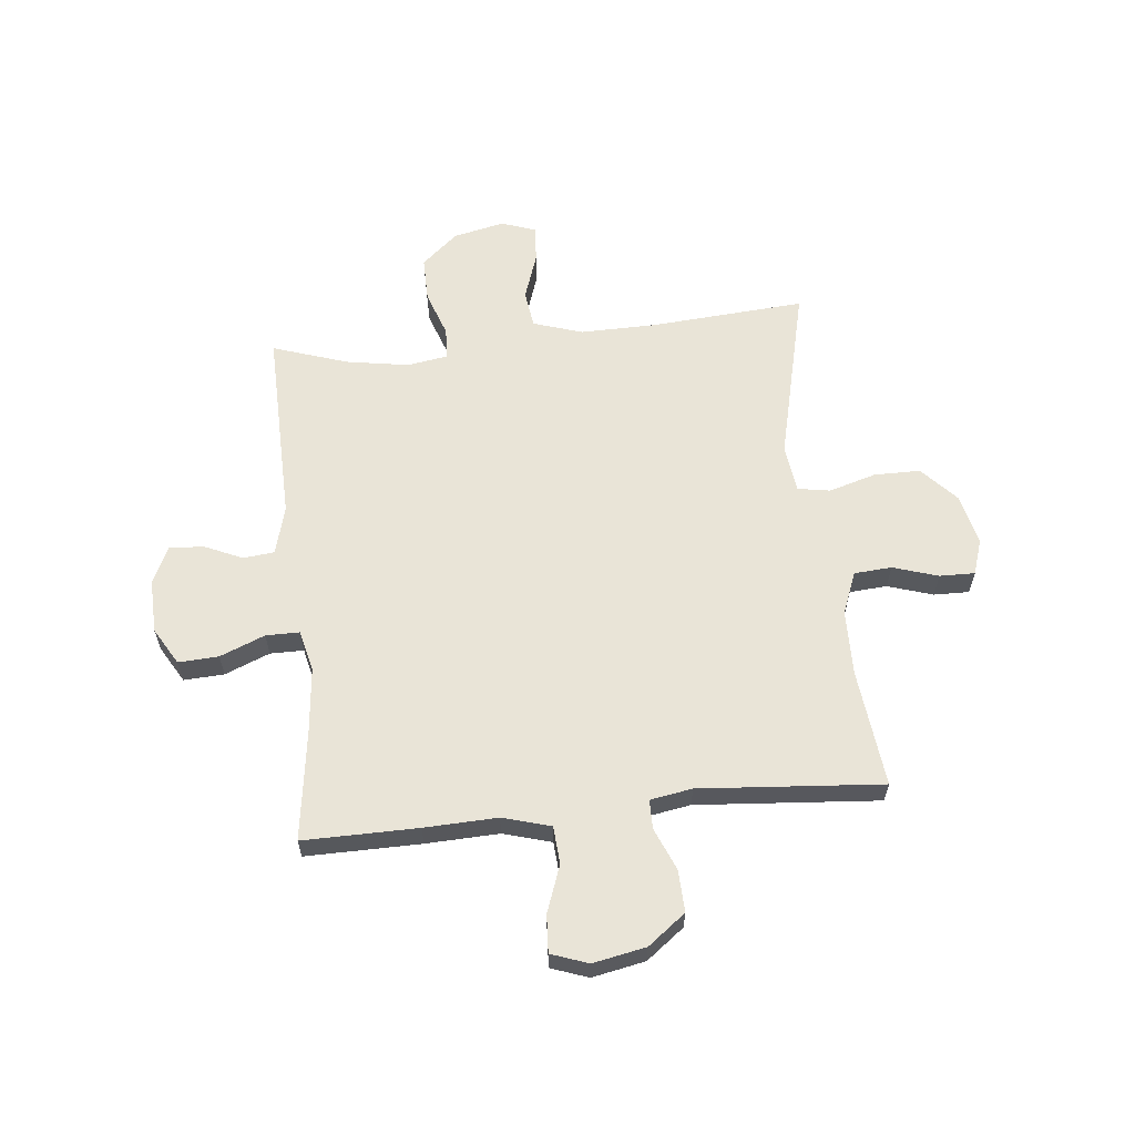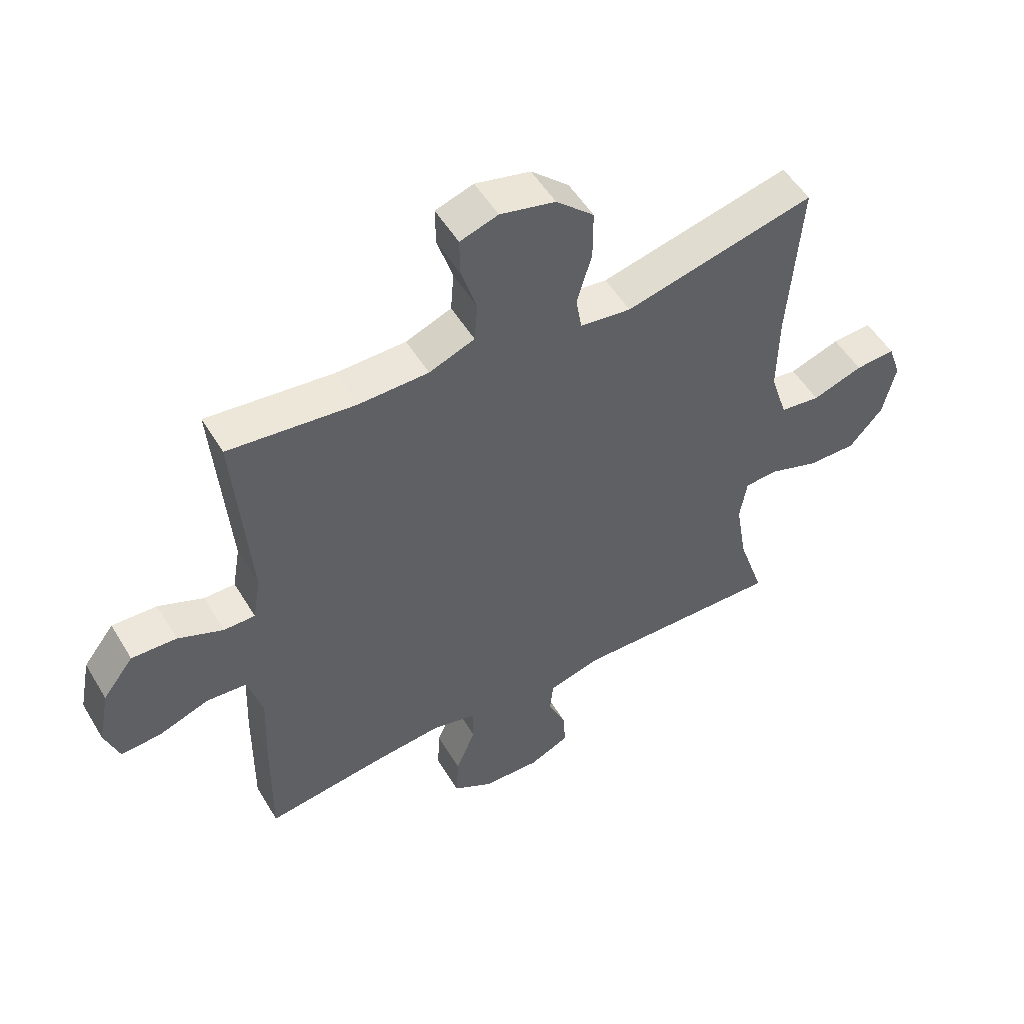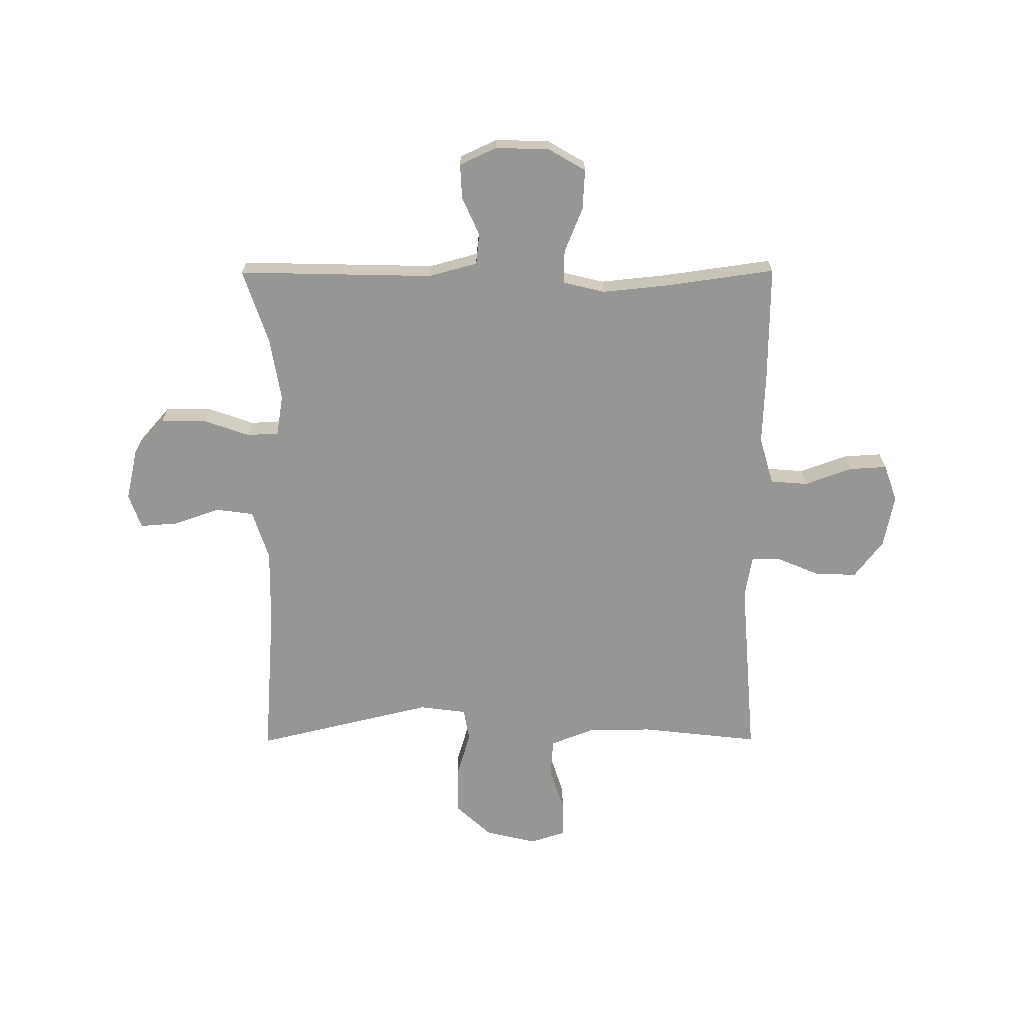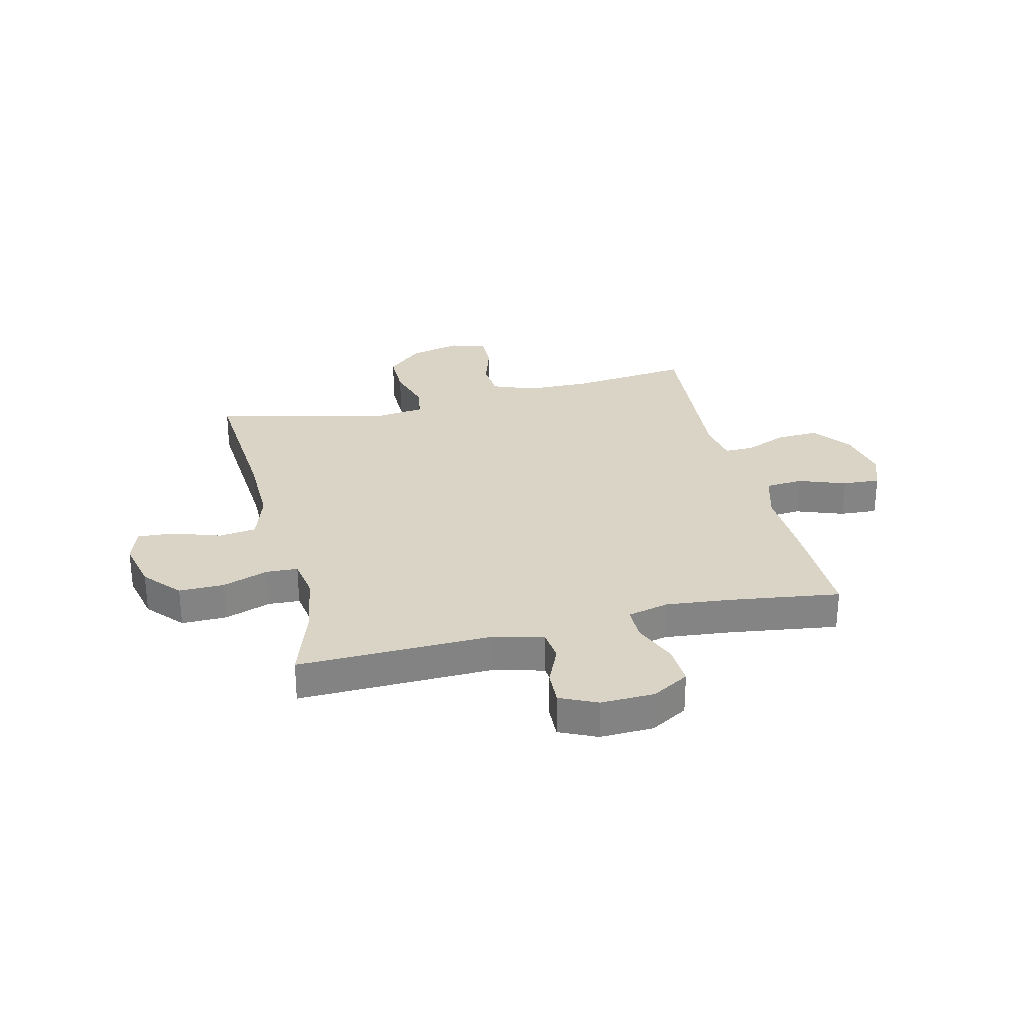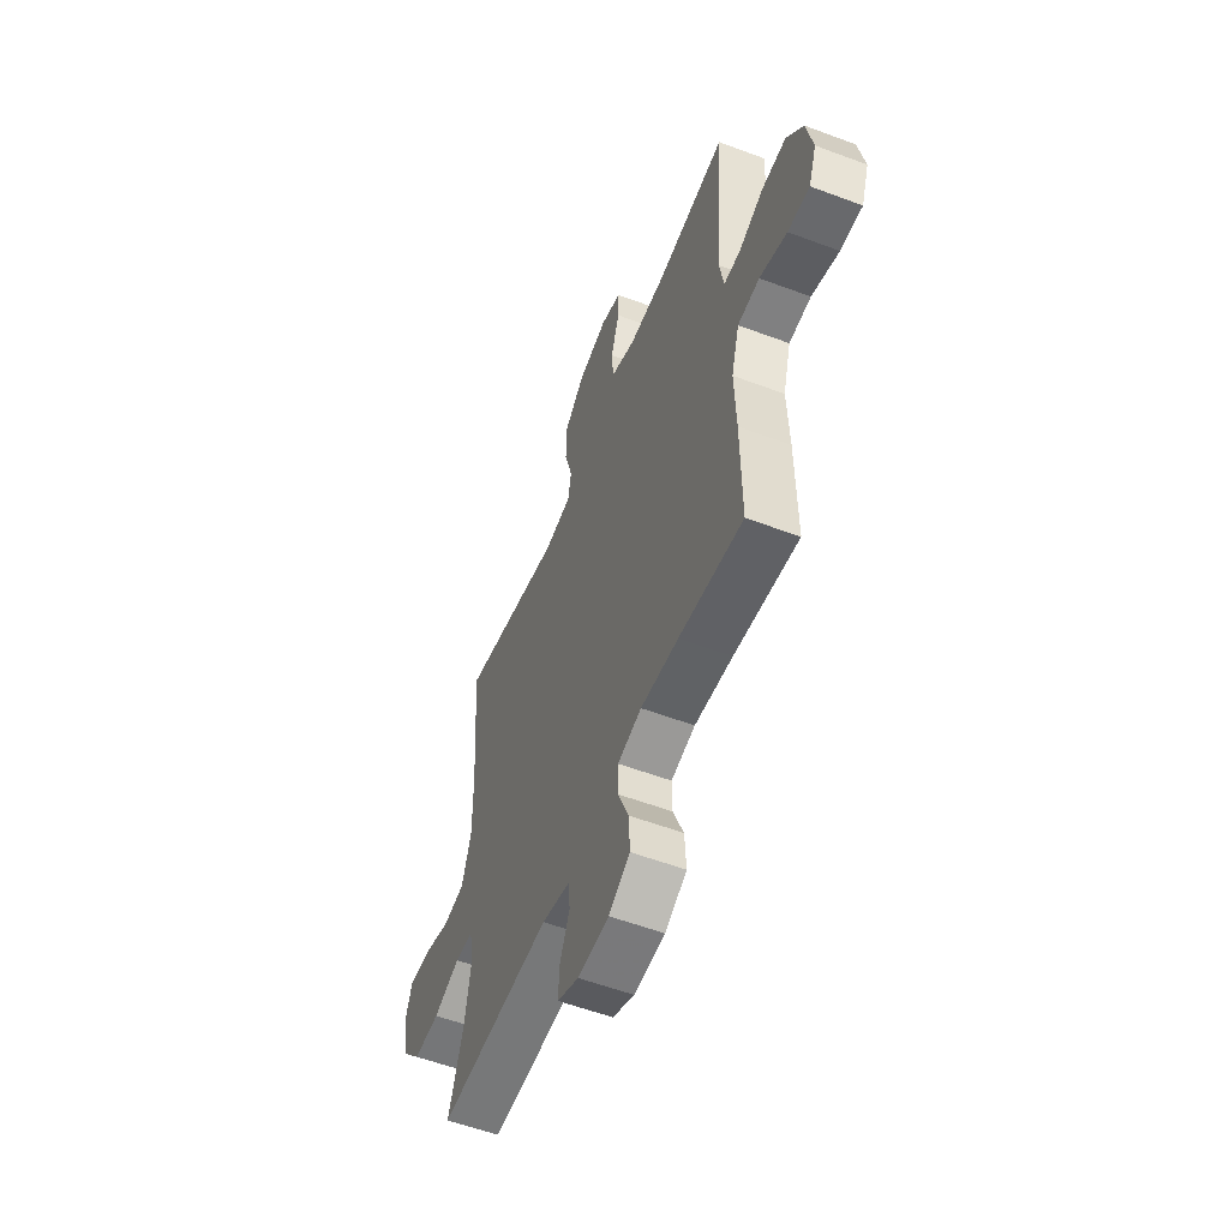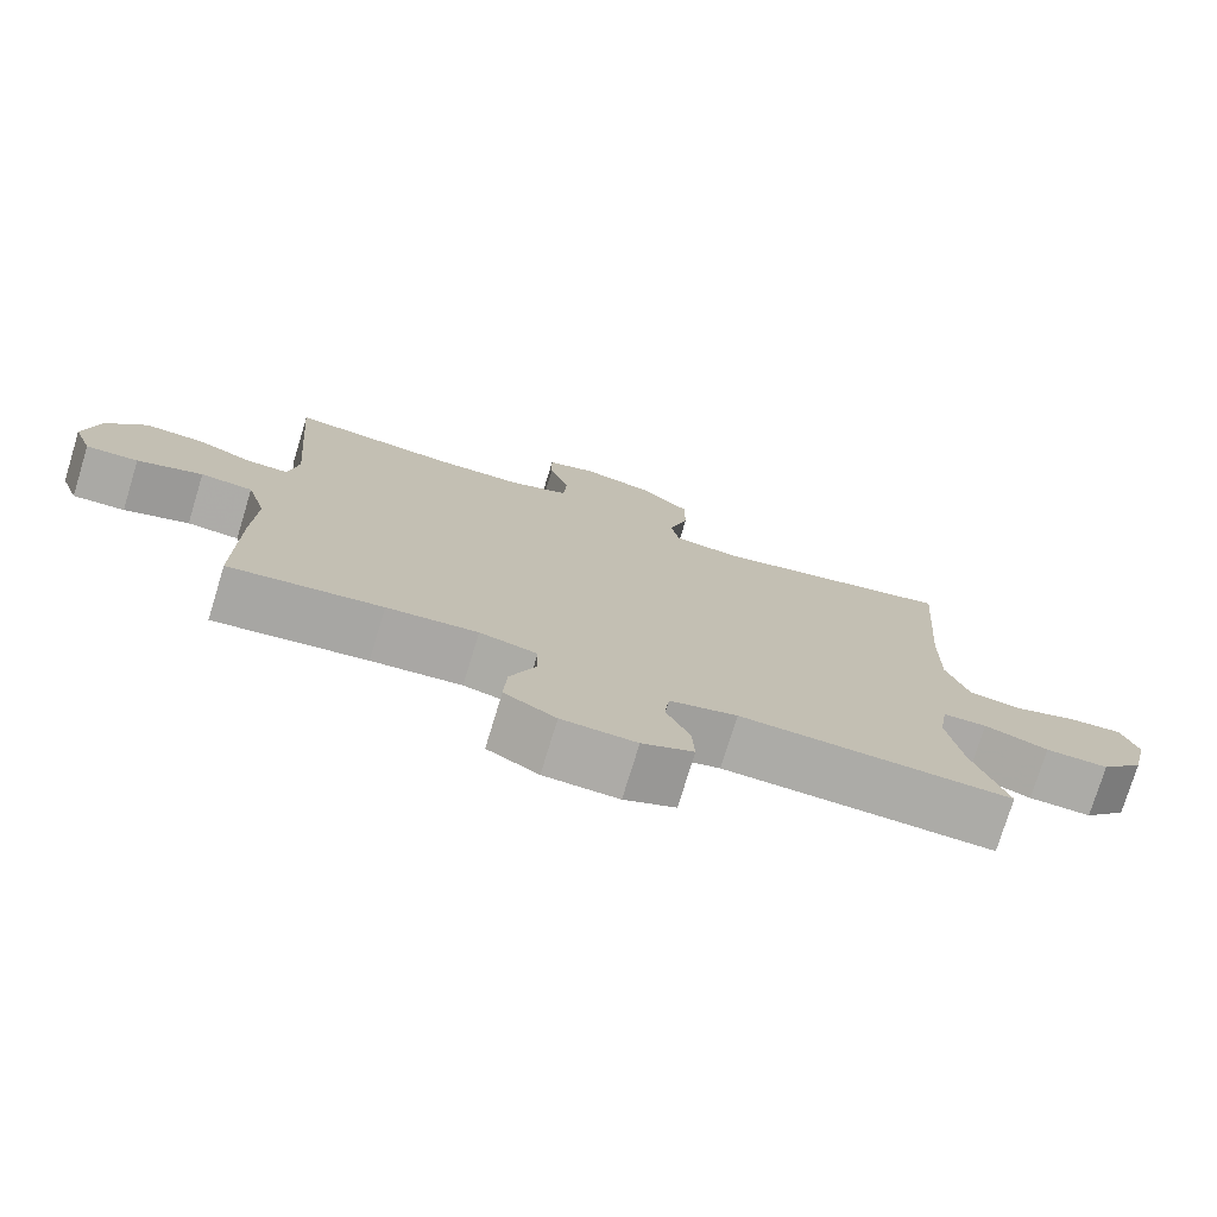
<metadata>
{"format":"obj","ext":"obj","renderer":"f3d","projection":"perspective","resolution":1024,"background":"white","views":[{"elev":60.9,"azim":-95.9,"up":"+Y"},{"elev":52.1,"azim":-30.3,"up":"+Z"},{"elev":-67.7,"azim":-179.8,"up":"+Y"},{"elev":28.9,"azim":166.4,"up":"+Y"},{"elev":-56.1,"azim":-111.5,"up":"+Z"},{"elev":-76.1,"azim":-17.0,"up":"+Z"}]}
</metadata>
<code>
v 0.5 0.07 0.5
v 0.479 0.07 0.218
v 0.477 0.07 0.082
v 0.506 0.07 -0.008
v 0.574 0.07 -0.017
v 0.659 0.07 0.012
v 0.726 0.07 0.017
v 0.748 0.07 -0.046
v 0.727 0.07 -0.139
v 0.67 0.07 -0.204
v 0.588 0.07 -0.203
v 0.505 0.07 -0.174
v 0.448 0.07 -0.177
v 0.436 0.07 -0.251
v 0.455 0.07 -0.365
v 0.5 0.07 -0.5
v 0.146 0.07 -0.492
v 0.058 0.07 -0.516
v 0.052 0.07 -0.572
v 0.083 0.07 -0.642
v 0.086 0.07 -0.704
v 0.019 0.07 -0.735
v -0.078 0.07 -0.732
v -0.145 0.07 -0.693
v -0.141 0.07 -0.62
v -0.108 0.07 -0.539
v -0.108 0.07 -0.478
v -0.183 0.07 -0.46
v -0.301 0.07 -0.472
v -0.5 0.07 -0.5
v -0.498 0.07 -0.292
v -0.493 0.07 -0.16
v -0.518 0.07 -0.073
v -0.586 0.07 -0.068
v -0.671 0.07 -0.099
v -0.739 0.07 -0.103
v -0.763 0.07 -0.036
v -0.744 0.07 0.06
v -0.692 0.07 0.128
v -0.616 0.07 0.125
v -0.54 0.07 0.093
v -0.487 0.07 0.093
v -0.474 0.07 0.169
v -0.5 0.07 0.5
v -0.286 0.07 0.476
v -0.168 0.07 0.478
v -0.091 0.07 0.508
v -0.086 0.07 0.576
v -0.112 0.07 0.658
v -0.113 0.07 0.722
v -0.049 0.07 0.743
v 0.044 0.07 0.721
v 0.108 0.07 0.662
v 0.108 0.07 0.578
v 0.083 0.07 0.493
v 0.093 0.07 0.434
v 0.179 0.07 0.423
v 0.5 0 0.5
v 0.479 0 0.218
v 0.477 0 0.082
v 0.506 0 -0.008
v 0.574 0 -0.017
v 0.659 0 0.012
v 0.726 0 0.017
v 0.748 0 -0.046
v 0.727 0 -0.139
v 0.67 0 -0.204
v 0.588 0 -0.203
v 0.505 0 -0.174
v 0.448 0 -0.177
v 0.436 0 -0.251
v 0.455 0 -0.365
v 0.5 0 -0.5
v 0.146 0 -0.492
v 0.058 0 -0.516
v 0.052 0 -0.572
v 0.083 0 -0.642
v 0.086 0 -0.704
v 0.019 0 -0.735
v -0.078 0 -0.732
v -0.145 0 -0.693
v -0.141 0 -0.62
v -0.108 0 -0.539
v -0.108 0 -0.478
v -0.183 0 -0.46
v -0.301 0 -0.472
v -0.5 0 -0.5
v -0.498 0 -0.292
v -0.493 0 -0.16
v -0.518 0 -0.073
v -0.586 0 -0.068
v -0.671 0 -0.099
v -0.739 0 -0.103
v -0.763 0 -0.036
v -0.744 0 0.06
v -0.692 0 0.128
v -0.616 0 0.125
v -0.54 0 0.093
v -0.487 0 0.093
v -0.474 0 0.169
v -0.5 0 0.5
v -0.286 0 0.476
v -0.168 0 0.478
v -0.091 0 0.508
v -0.086 0 0.576
v -0.112 0 0.658
v -0.113 0 0.722
v -0.049 0 0.743
v 0.044 0 0.721
v 0.108 0 0.662
v 0.108 0 0.578
v 0.083 0 0.493
v 0.093 0 0.434
v 0.179 0 0.423
f 53 54 55
f 52 53 55
f 51 52 55
f 50 51 55
f 49 50 55
f 48 49 55
f 47 48 55 56
f 46 47 56
f 45 46 56
f 43 44 45
f 45 56 57
f 43 45 57
f 42 43 57
f 39 40 41
f 38 39 41
f 37 38 41
f 36 37 41
f 35 36 41
f 34 35 41
f 33 34 41 42
f 57 1 2
f 42 57 2
f 33 42 2
f 32 33 2
f 32 2 3
f 31 32 3
f 30 31 3
f 29 30 3
f 24 25 26
f 23 24 26
f 22 23 26
f 21 22 26
f 20 21 26
f 19 20 26
f 18 19 26 27
f 17 18 27 28
f 15 16 17 28
f 10 11 12
f 9 10 12
f 8 9 12
f 7 8 12
f 6 7 12
f 5 6 12
f 4 5 12 13
f 3 4 13
f 29 3 13 14
f 14 15 28 29
f 112 111 110
f 112 110 109
f 112 109 108
f 112 108 107
f 112 107 106
f 112 106 105
f 113 112 105 104
f 113 104 103
f 113 103 102
f 102 101 100
f 114 113 102
f 114 102 100
f 114 100 99
f 98 97 96
f 98 96 95
f 98 95 94
f 98 94 93
f 98 93 92
f 98 92 91
f 99 98 91 90
f 59 58 114
f 59 114 99
f 59 99 90
f 59 90 89
f 60 59 89
f 60 89 88
f 60 88 87
f 60 87 86
f 83 82 81
f 83 81 80
f 83 80 79
f 83 79 78
f 83 78 77
f 83 77 76
f 84 83 76 75
f 85 84 75 74
f 85 74 73 72
f 69 68 67
f 69 67 66
f 69 66 65
f 69 65 64
f 69 64 63
f 69 63 62
f 70 69 62 61
f 70 61 60
f 71 70 60 86
f 86 85 72 71
f 1 58 59 2
f 2 59 60 3
f 3 60 61 4
f 4 61 62 5
f 5 62 63 6
f 6 63 64 7
f 7 64 65 8
f 8 65 66 9
f 9 66 67 10
f 10 67 68 11
f 11 68 69 12
f 12 69 70 13
f 13 70 71 14
f 14 71 72 15
f 15 72 73 16
f 16 73 74 17
f 17 74 75 18
f 18 75 76 19
f 19 76 77 20
f 20 77 78 21
f 21 78 79 22
f 22 79 80 23
f 23 80 81 24
f 24 81 82 25
f 25 82 83 26
f 26 83 84 27
f 27 84 85 28
f 28 85 86 29
f 29 86 87 30
f 30 87 88 31
f 31 88 89 32
f 32 89 90 33
f 33 90 91 34
f 34 91 92 35
f 35 92 93 36
f 36 93 94 37
f 37 94 95 38
f 38 95 96 39
f 39 96 97 40
f 40 97 98 41
f 41 98 99 42
f 42 99 100 43
f 43 100 101 44
f 44 101 102 45
f 45 102 103 46
f 46 103 104 47
f 47 104 105 48
f 48 105 106 49
f 49 106 107 50
f 50 107 108 51
f 51 108 109 52
f 52 109 110 53
f 53 110 111 54
f 54 111 112 55
f 55 112 113 56
f 56 113 114 57
f 57 114 58 1

</code>
